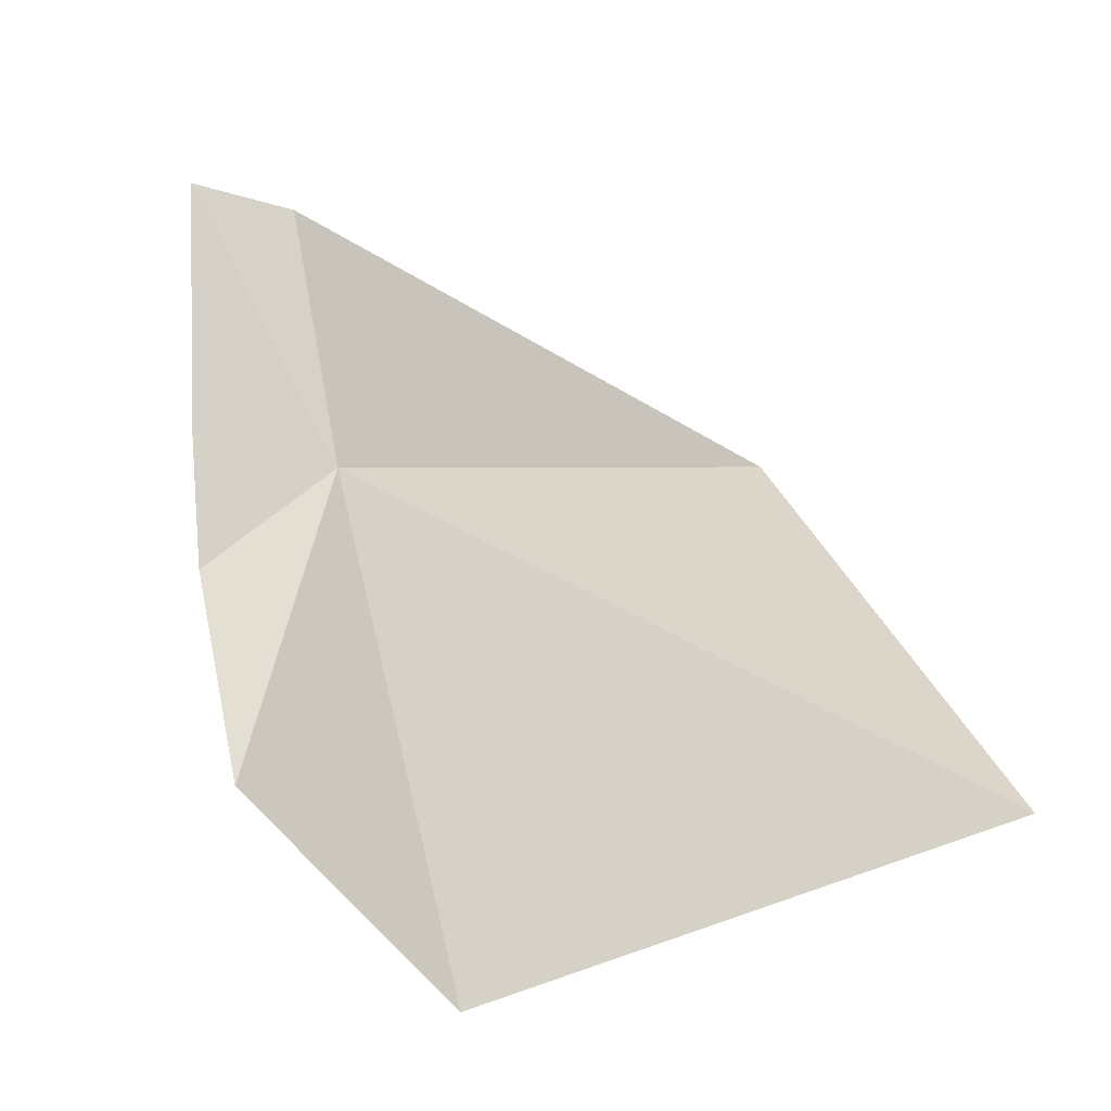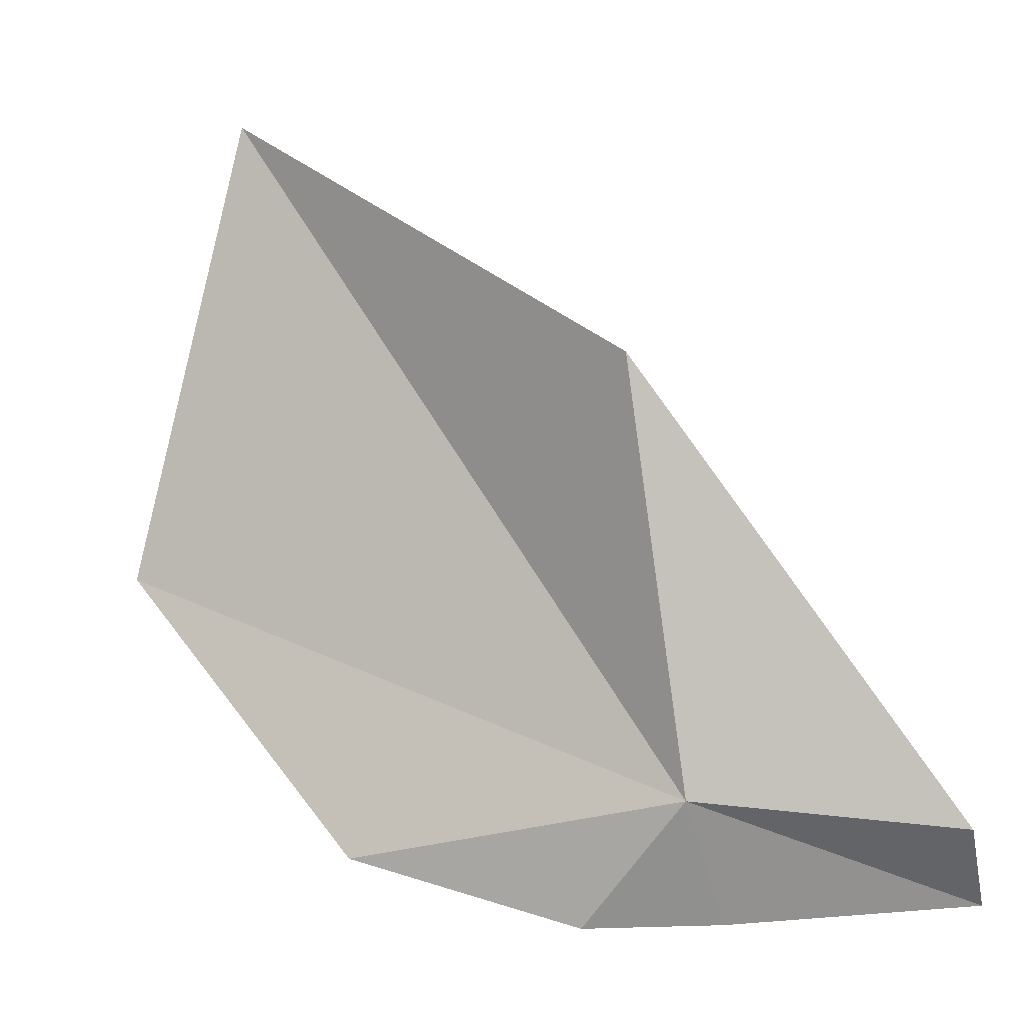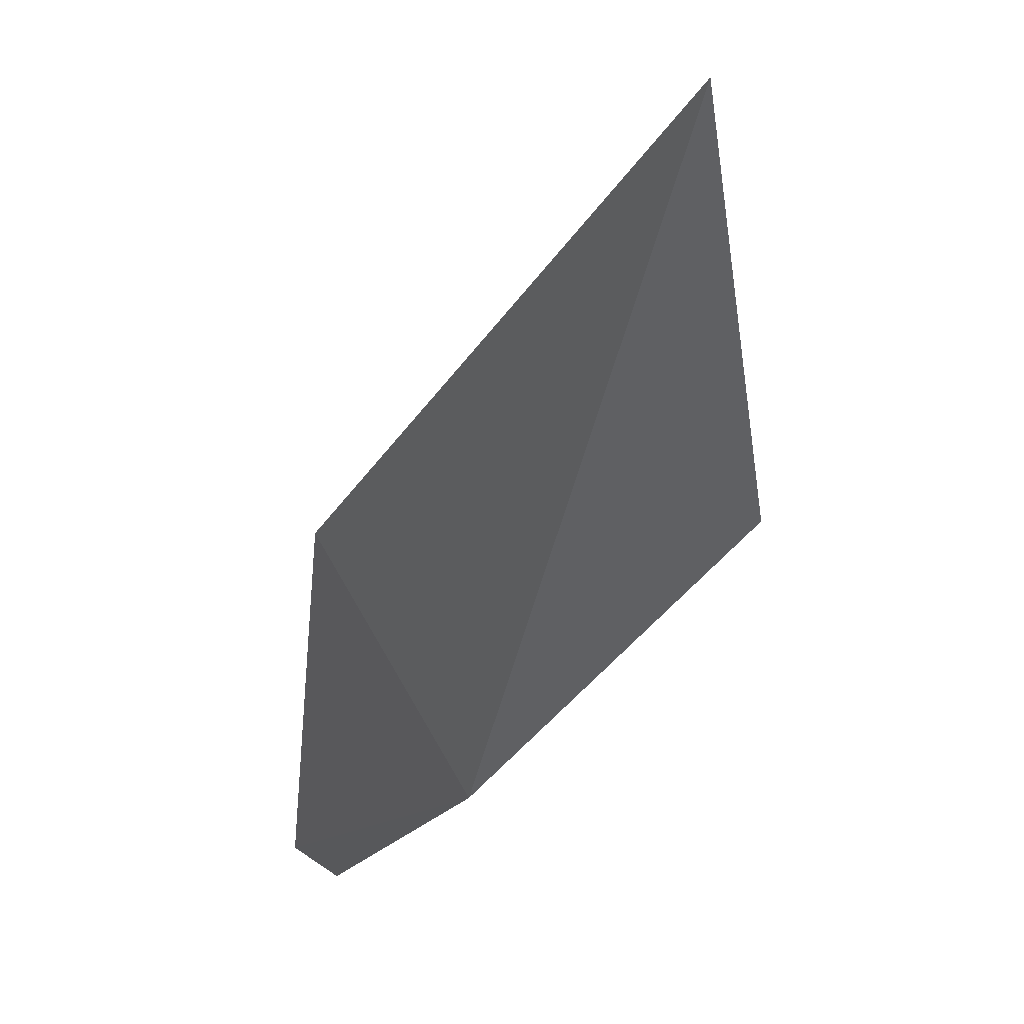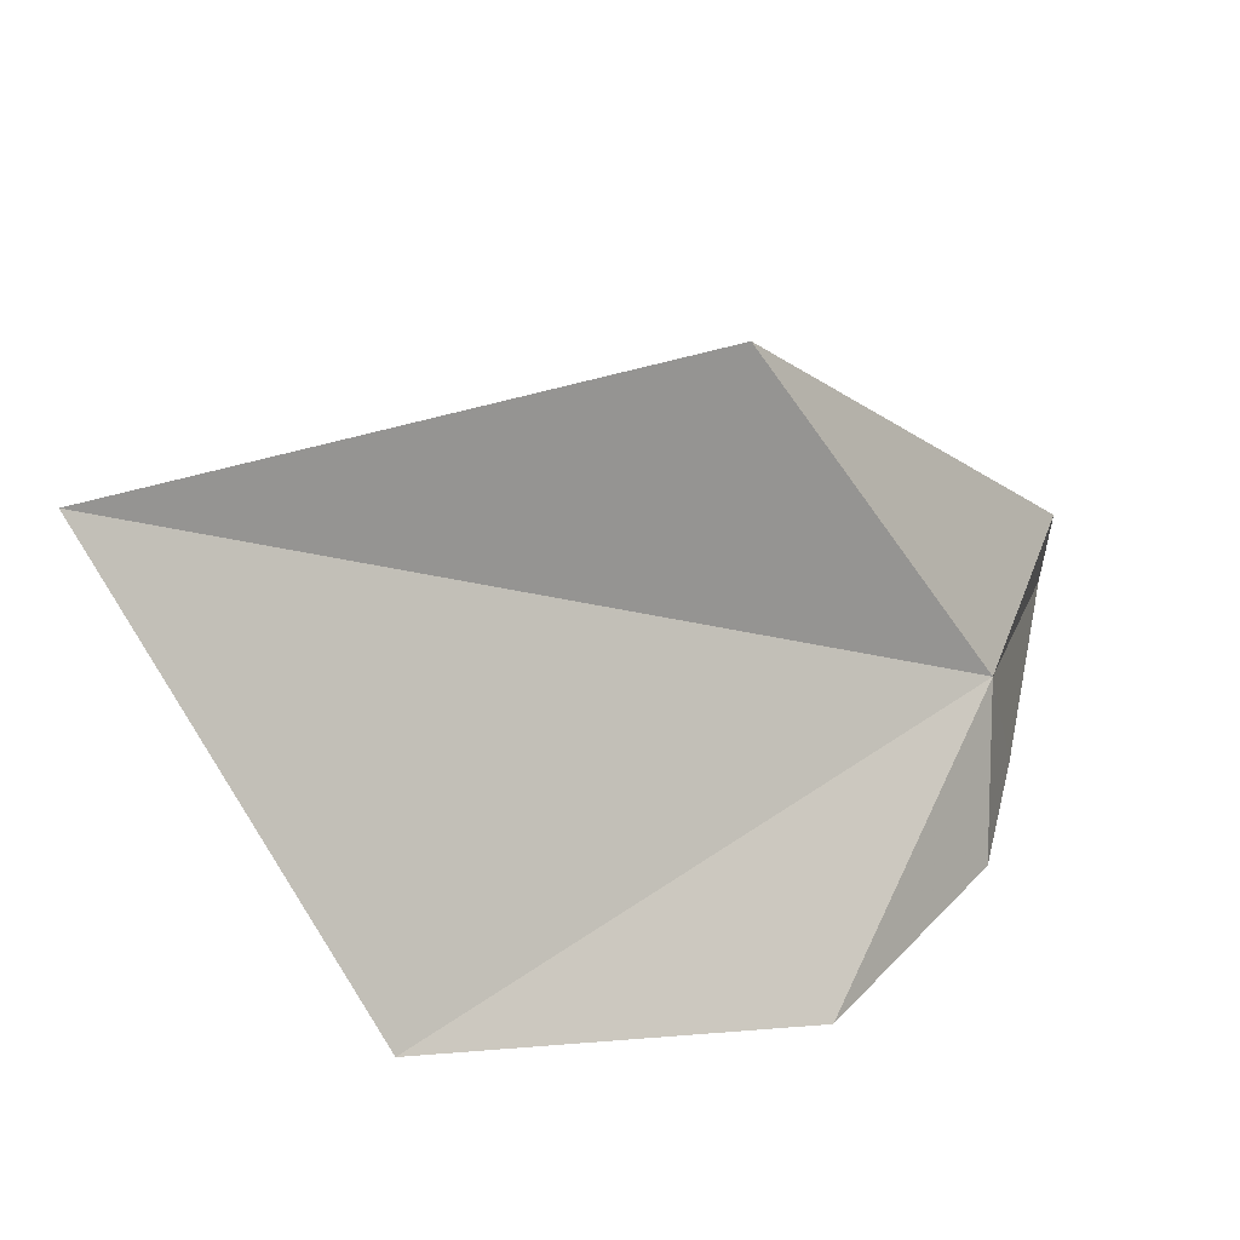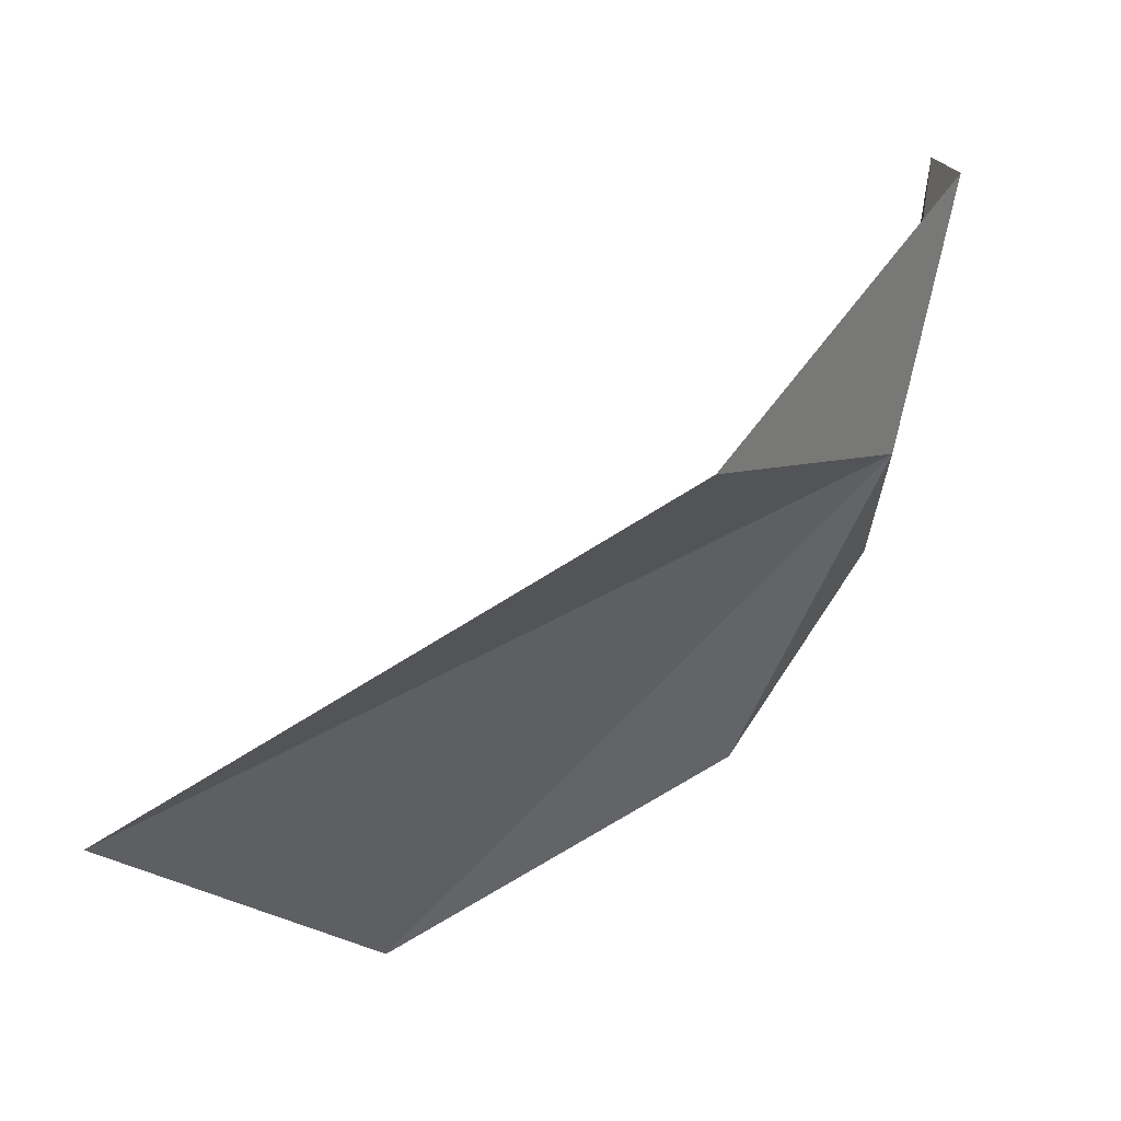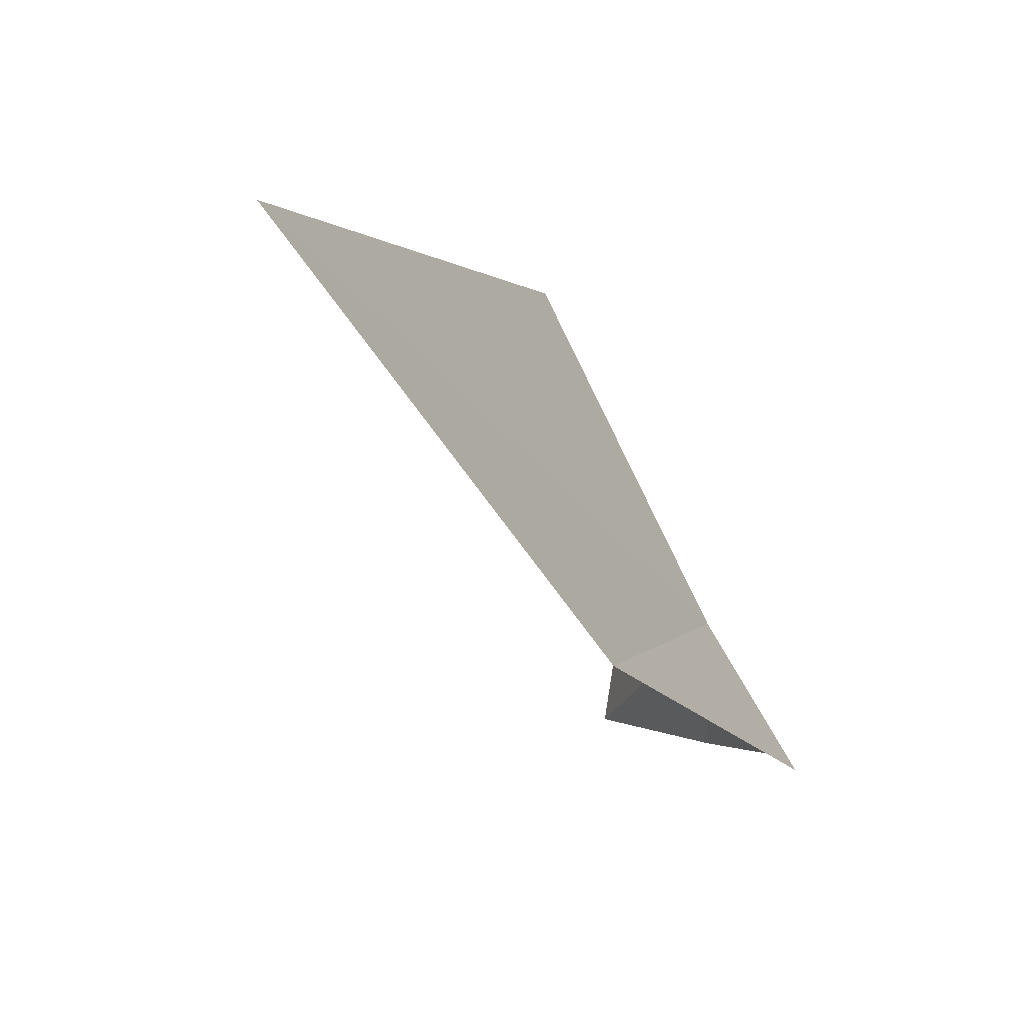
<metadata>
{"format":"obj","ext":"obj","renderer":"f3d","projection":"perspective","resolution":1024,"background":"white","views":[{"elev":-0.3,"azim":-106.3,"up":"+Y"},{"elev":33.8,"azim":76.2,"up":"+Z"},{"elev":-70.5,"azim":-75.7,"up":"+Y"},{"elev":42.3,"azim":3.6,"up":"+Z"},{"elev":4.2,"azim":-5.9,"up":"+Y"},{"elev":0.8,"azim":-34.1,"up":"+Z"}]}
</metadata>
<code>
v 9.245 6.099 3.008
v 9.247 6.043 2.932
v 9.171 5.932 2.939
v 9.261 6.119 2.93
v 9.282 6.258 2.933
v 9.284 6.245 2.991
v 9.12 6.097 3.208
v 8.981 5.843 3.011
v 8.845 5.939 3.229
f 1 4 5
f 1 6 7
f 1 7 9
f 1 9 8
f 1 3 2
f 1 8 3
f 1 2 4
f 1 5 6

</code>
